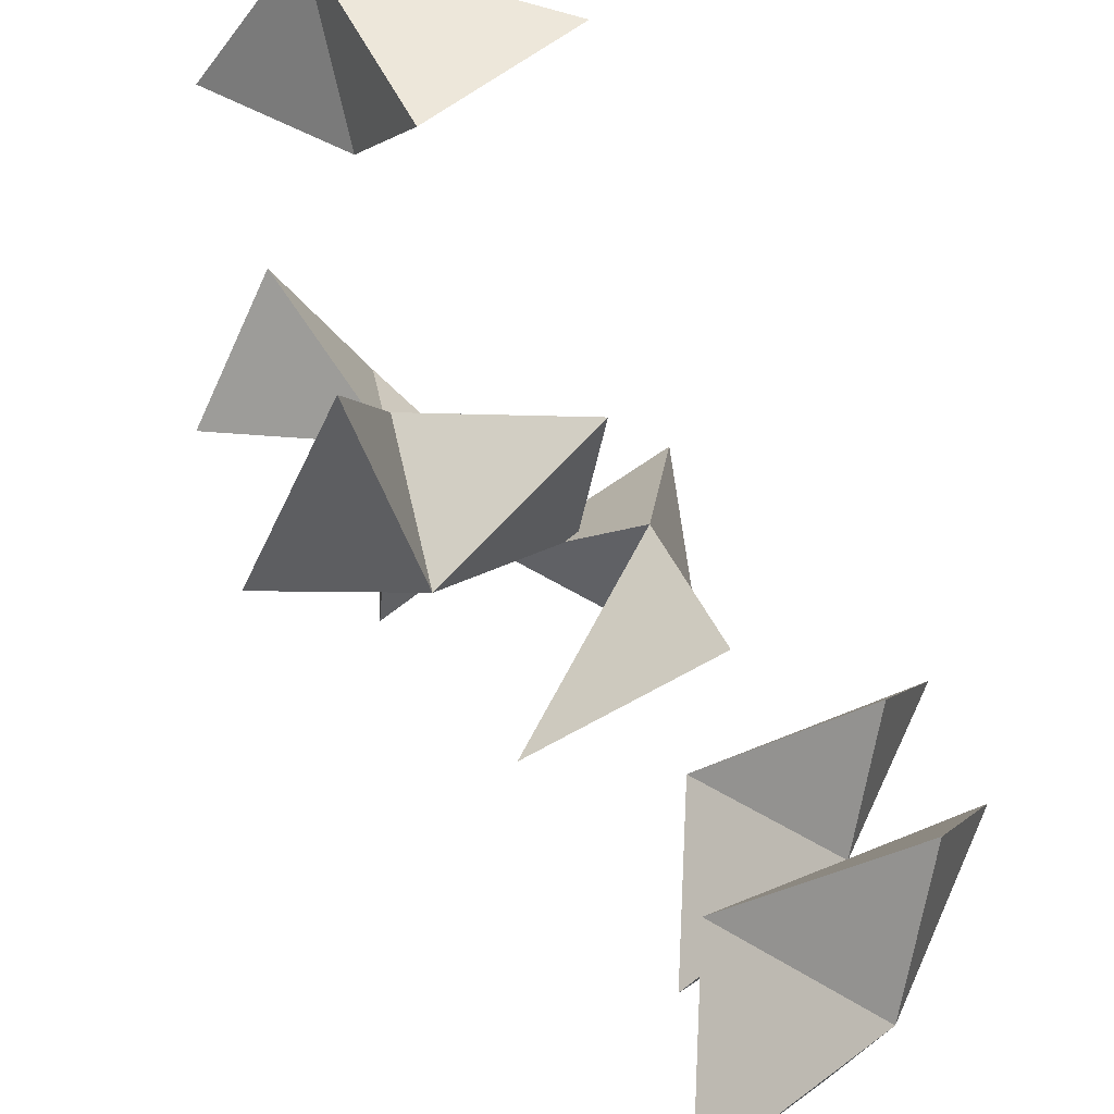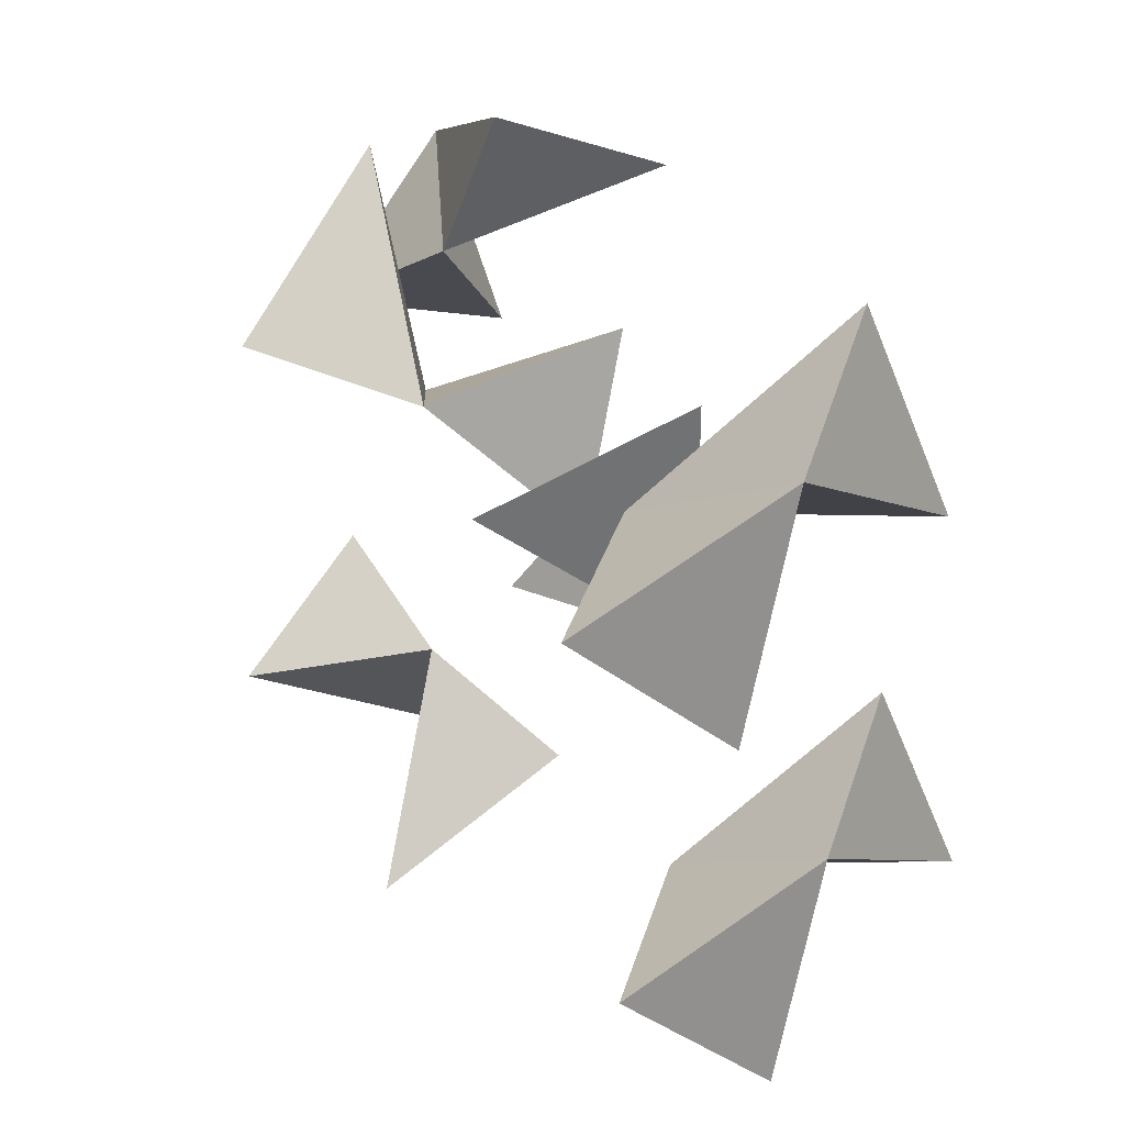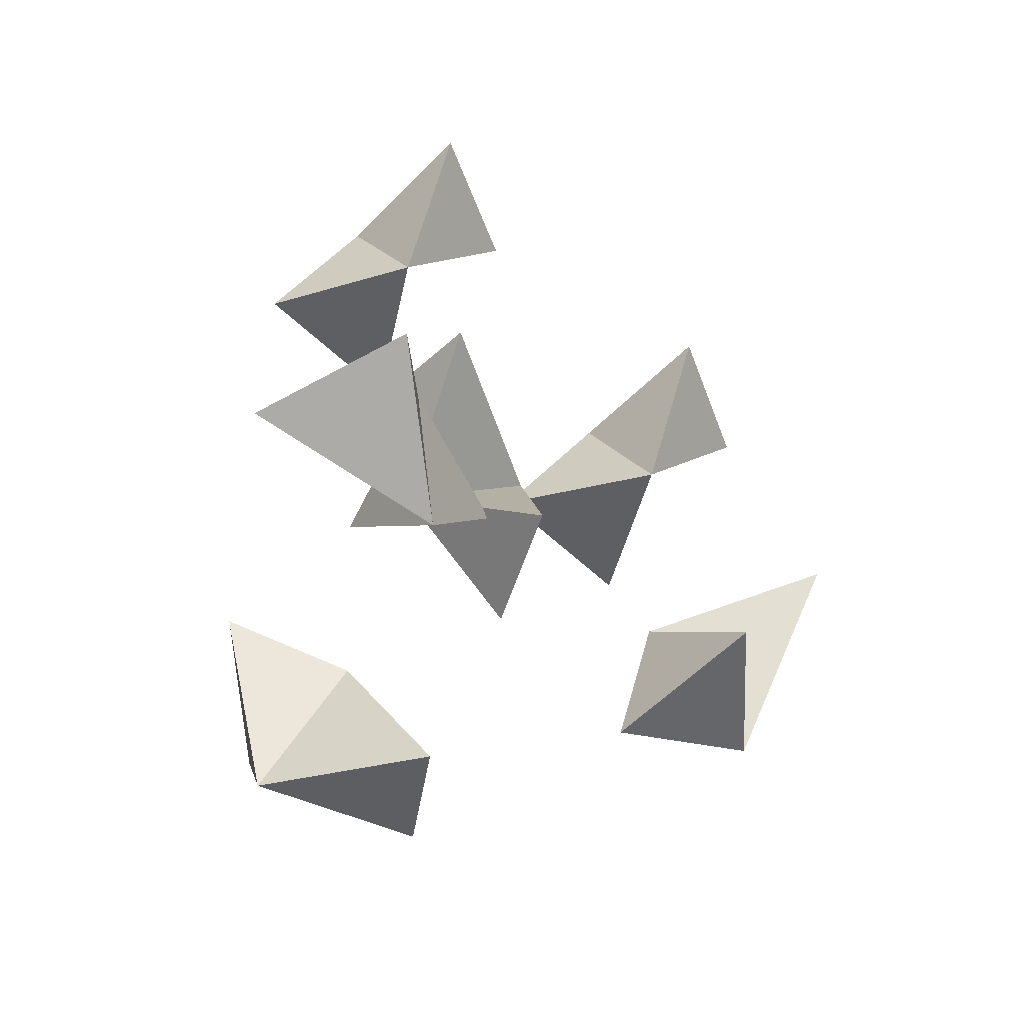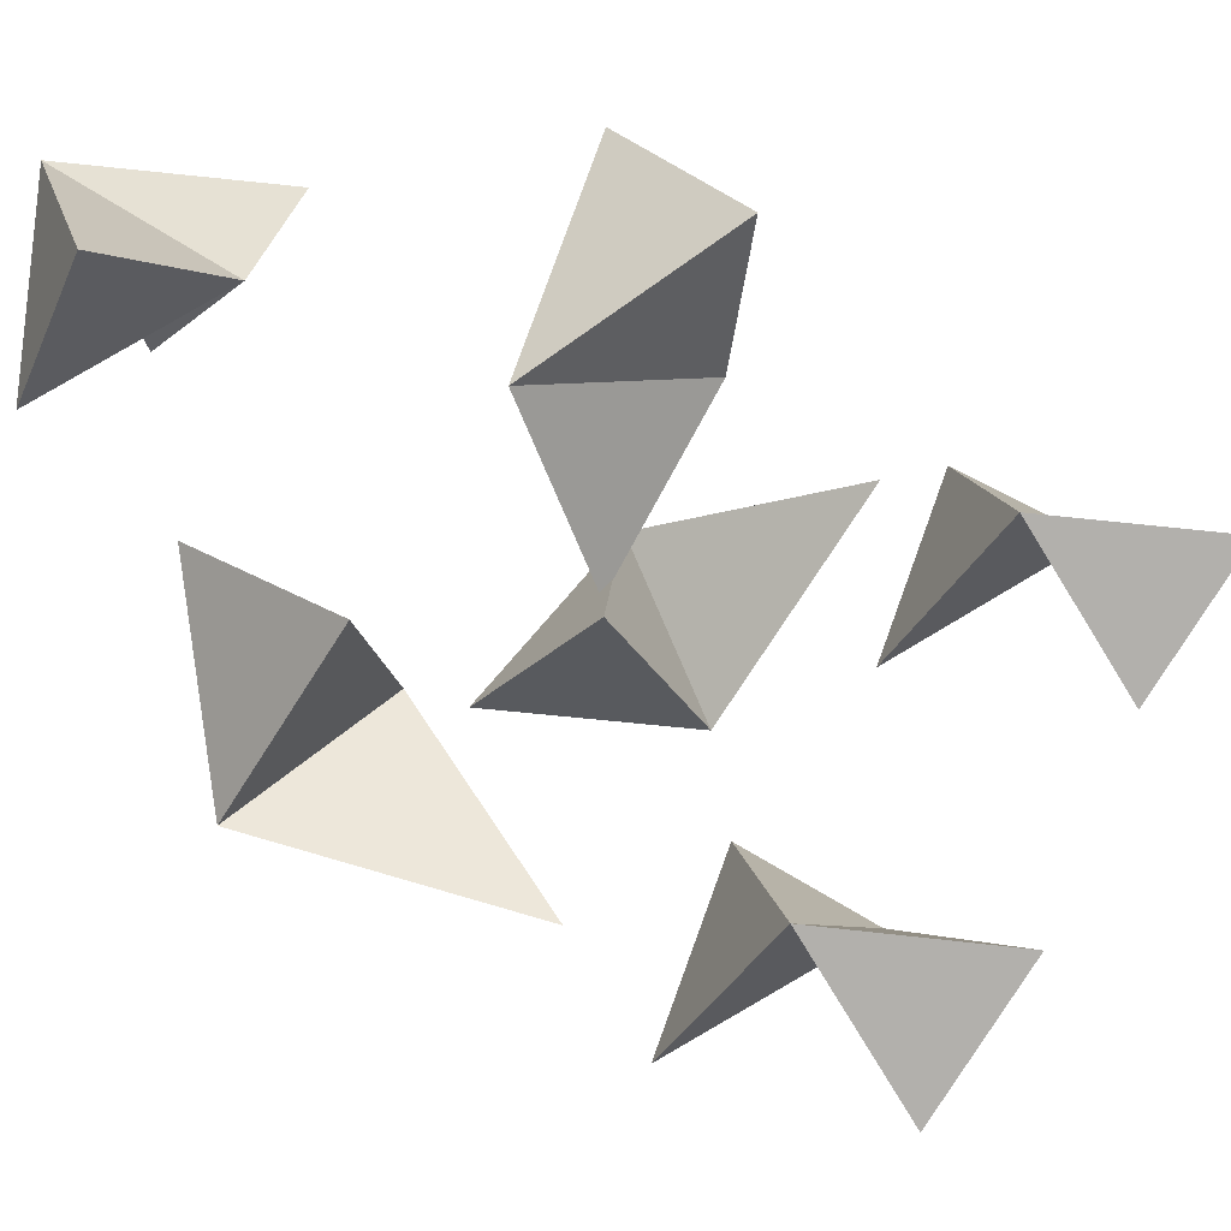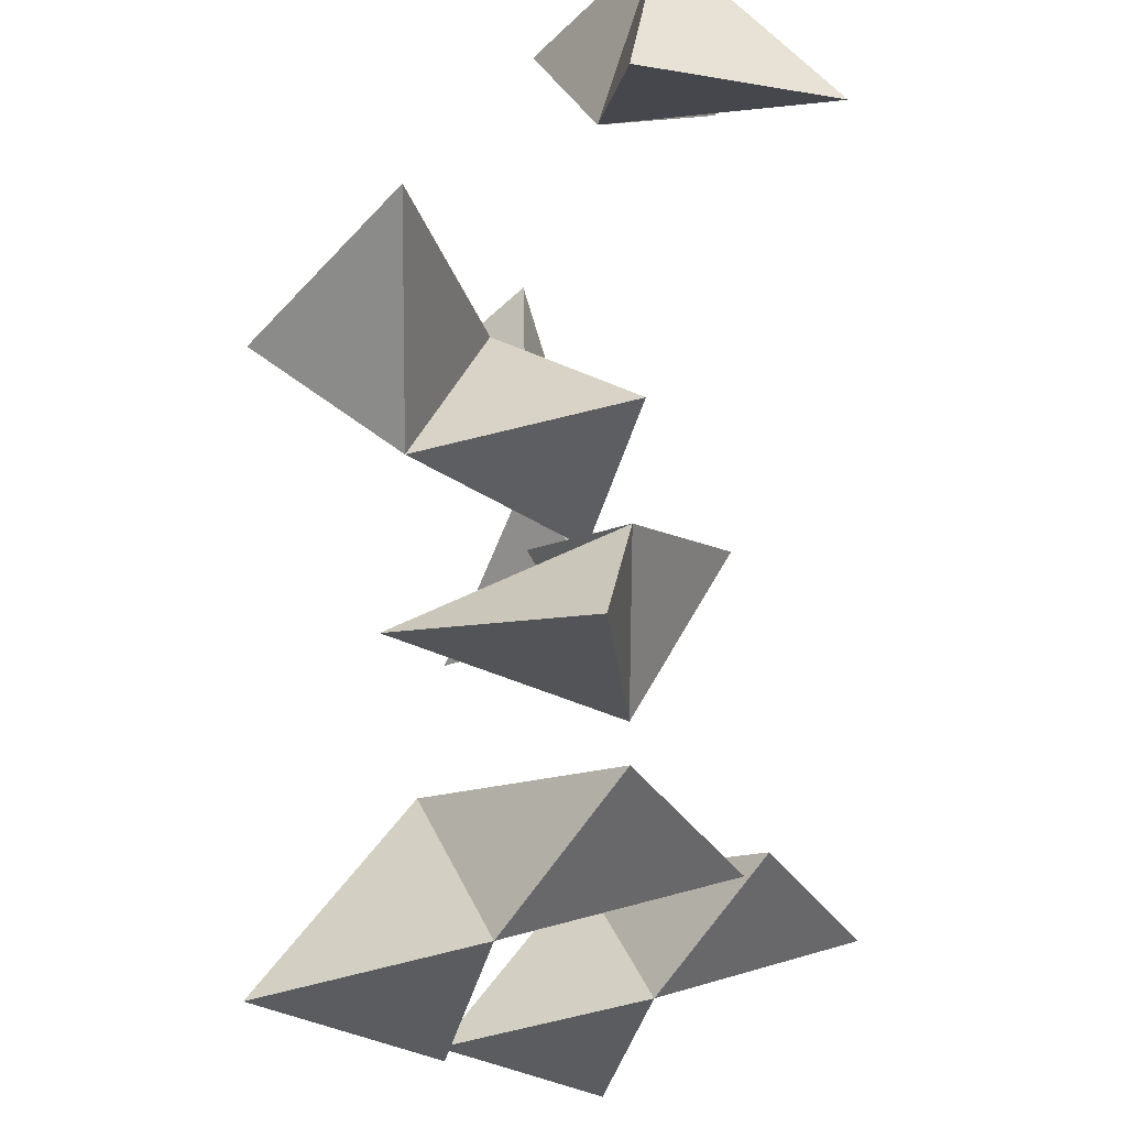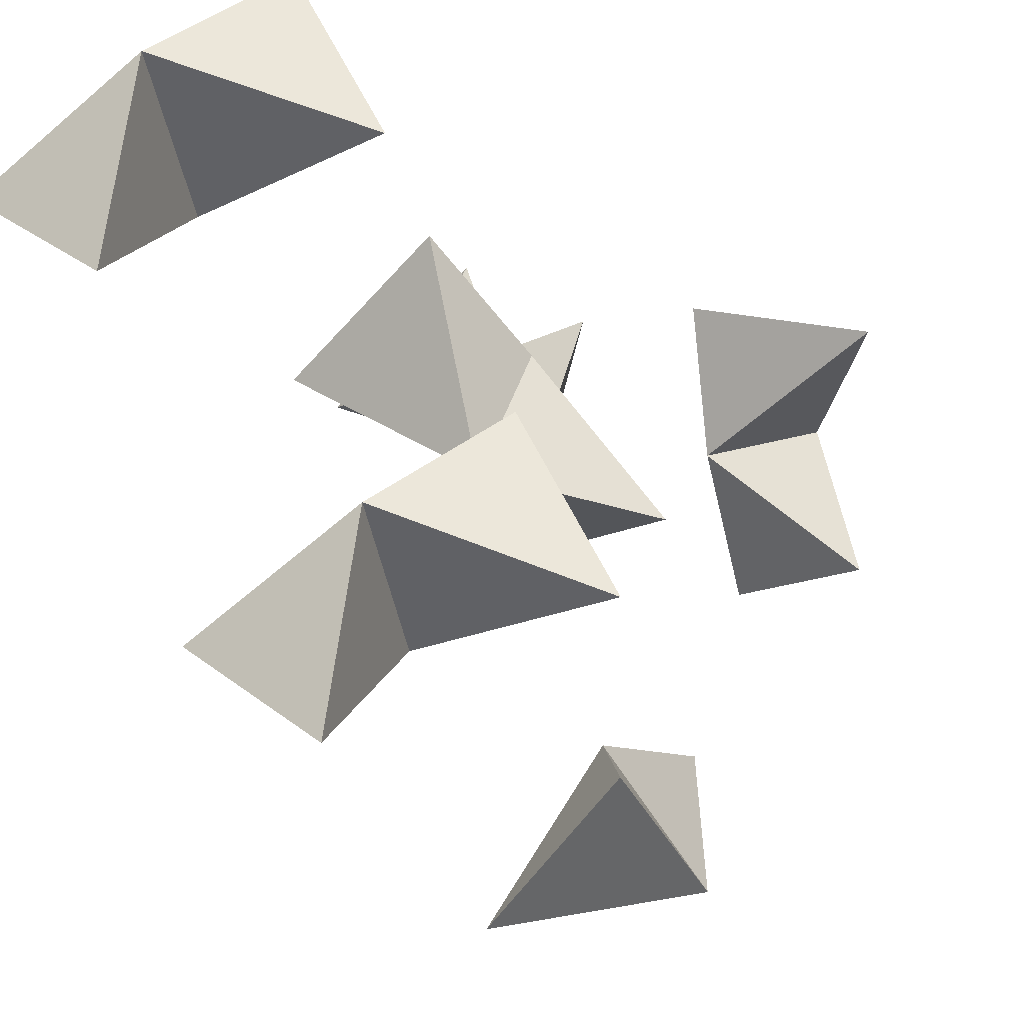
<metadata>
{"format":"obj","ext":"obj","renderer":"f3d","projection":"perspective","resolution":1024,"background":"white","views":[{"elev":72.5,"azim":-34.4,"up":"+Y"},{"elev":21.3,"azim":-23.6,"up":"+Y"},{"elev":-52.8,"azim":-107.2,"up":"+Z"},{"elev":-31.1,"azim":-127.6,"up":"+Y"},{"elev":53.5,"azim":0.6,"up":"+Y"},{"elev":-24.4,"azim":33.2,"up":"+Y"}]}
</metadata>
<code>
o Plane
v 0 0 1
v -0.2391 2.53 1.561
v -1 -0 -1
v 1 -0 -1
v 0 1.76 -0
v -2.264 1.618 1.147
v -1.358 1.664 -2.309
v -3.539 2.67 -1.305
v 0.1113 2.525 -0.8604
v -0.4164 0.6177 -0.5722
v -2.08 2.141 -0.4796
v -2.068 4.311 -1.802
v -1.811 2.374 3.356
v -0.07404 4.144 4.147
v -1.572 0.8977 5.018
v -3.148 2.124 5.131
v -1.116 3.107 5.11
v 0.905 2.12 3.926
v -0.4487 -1.975 1.498
v 1.288 -0.2052 2.289
v -0.2098 -3.452 3.16
v -1.786 -2.225 3.273
v 0.2466 -1.243 3.252
v 2.267 -2.229 2.068
v -0.5135 -2.898 -4.384
v -0.1202 -2.349 -1.87
v -2.594 -2.104 -4.583
v -1.121 -0.9324 -5.26
v -1.052 -1.459 -3.065
v -1.96 -3.637 -2.119
v 0.266 3.297 -6.119
v -0.05521 4.002 -3.634
v 0.8942 1.176 -5.792
v -1.013 1.474 -6.315
v -0.3422 2.441 -4.389
v 2.039 3.225 -3.97
f 1 3 4
f 1 4 5
f 3 1 5
f 4 3 5
f 1 5 2
f 5 1 6
f 1 2 6
f 5 6 2
f 7 9 10
f 7 10 11
f 9 7 11
f 10 9 11
f 7 11 8
f 11 7 12
f 7 8 12
f 11 12 8
f 13 15 16
f 13 16 17
f 15 13 17
f 16 15 17
f 13 17 14
f 17 13 18
f 13 14 18
f 17 18 14
f 19 21 22
f 19 22 23
f 21 19 23
f 22 21 23
f 19 23 20
f 23 19 24
f 19 20 24
f 23 24 20
f 25 27 28
f 25 28 29
f 27 25 29
f 28 27 29
f 25 29 26
f 29 25 30
f 25 26 30
f 29 30 26
f 31 33 34
f 31 34 35
f 33 31 35
f 34 33 35
f 31 35 32
f 35 31 36
f 31 32 36
f 35 36 32

</code>
